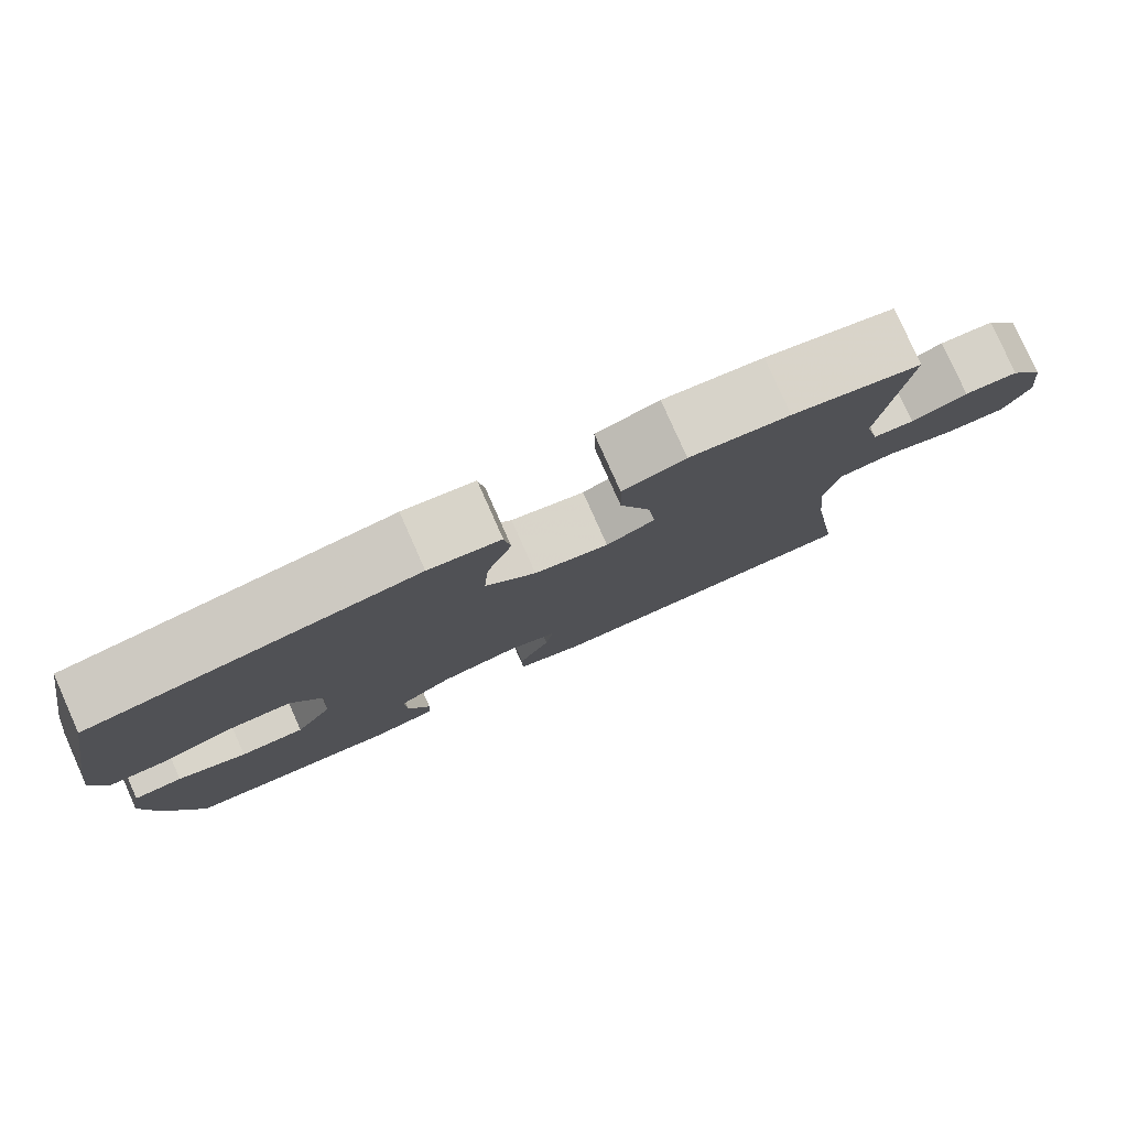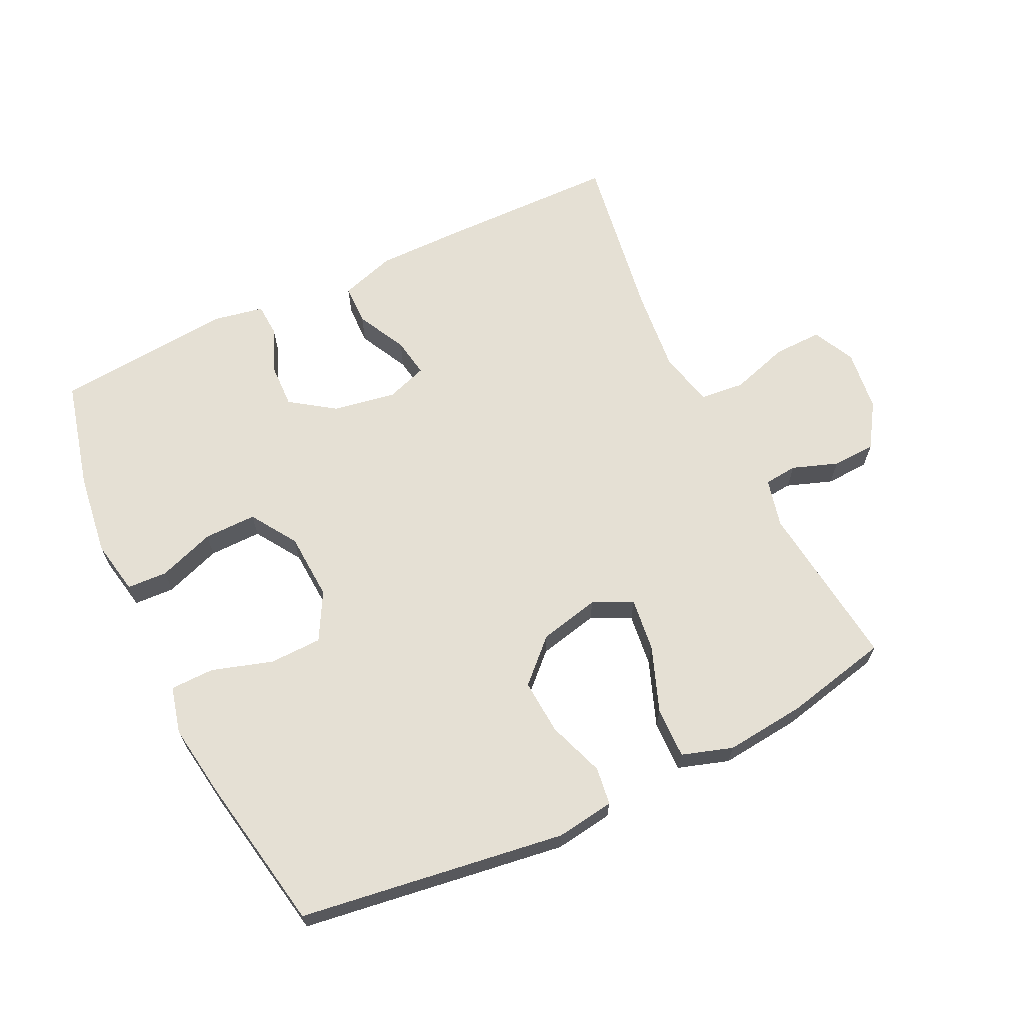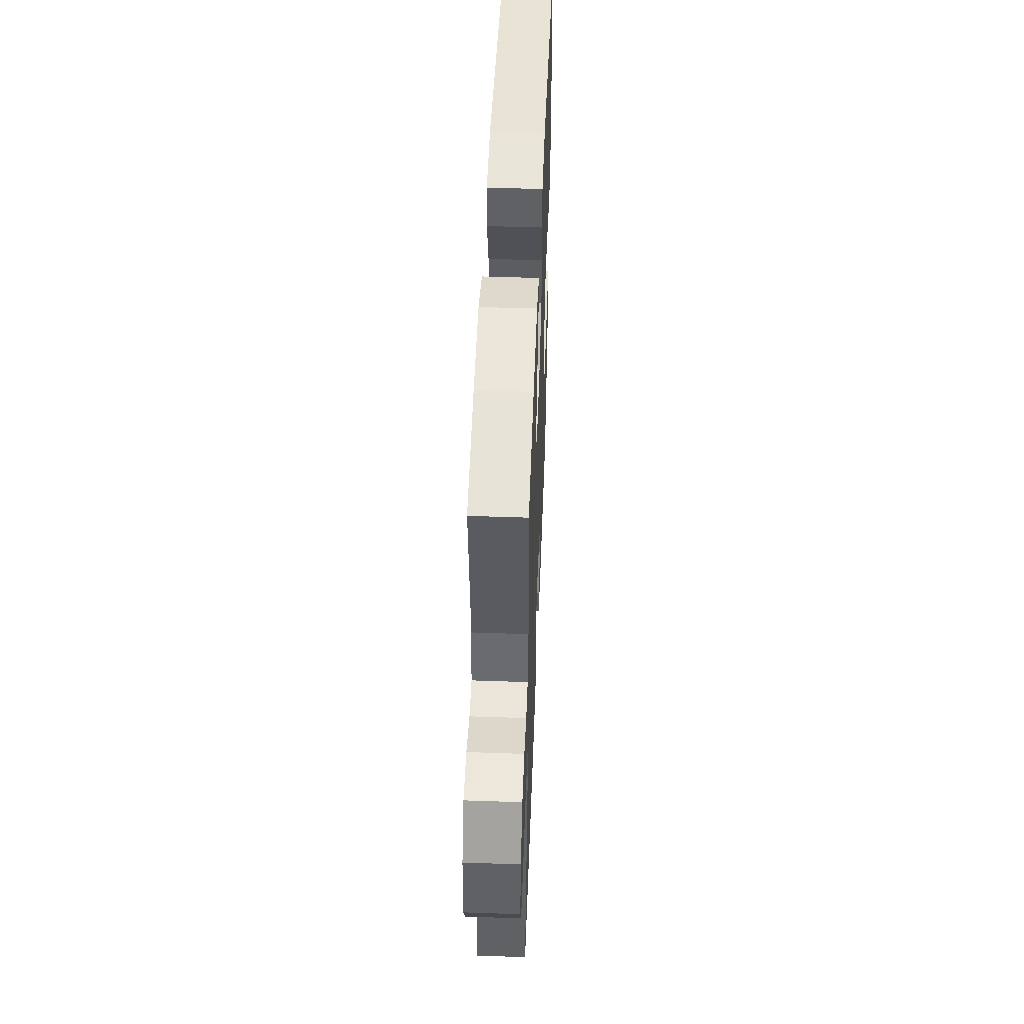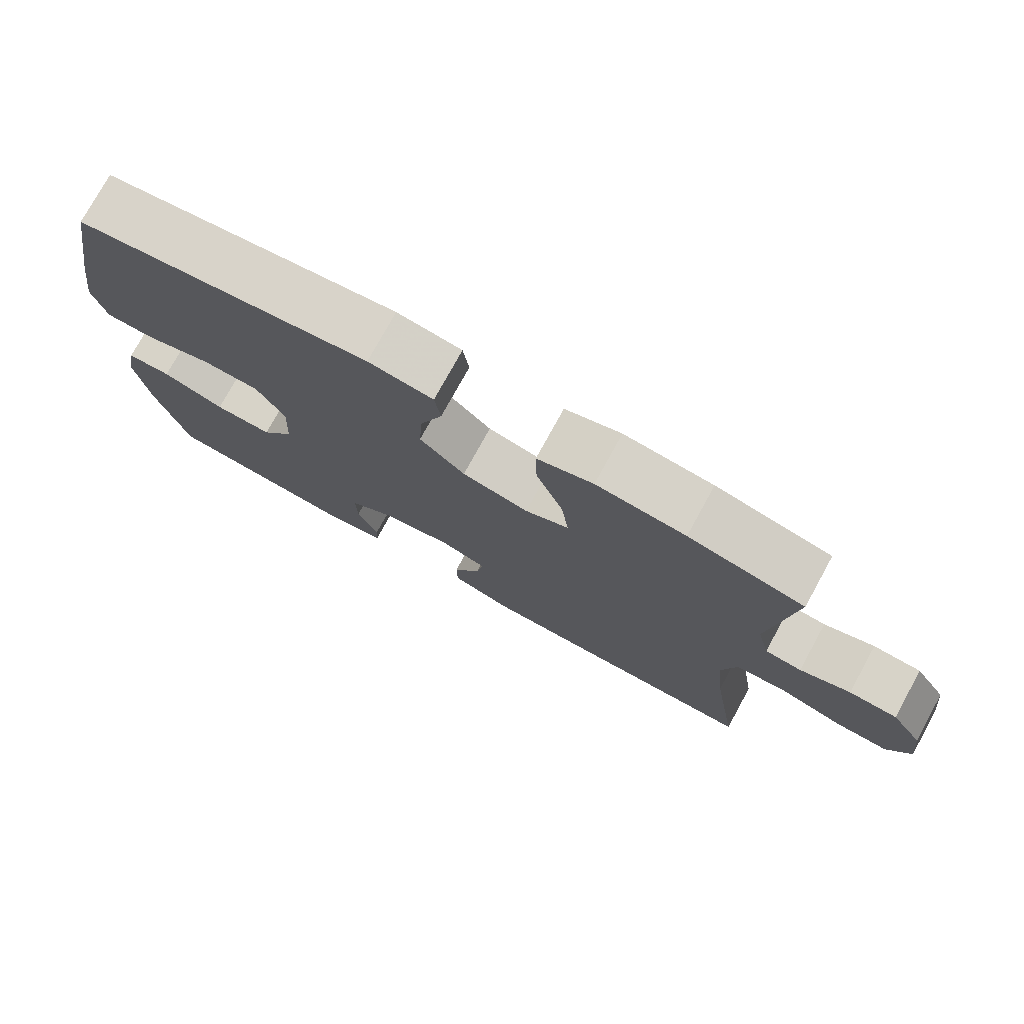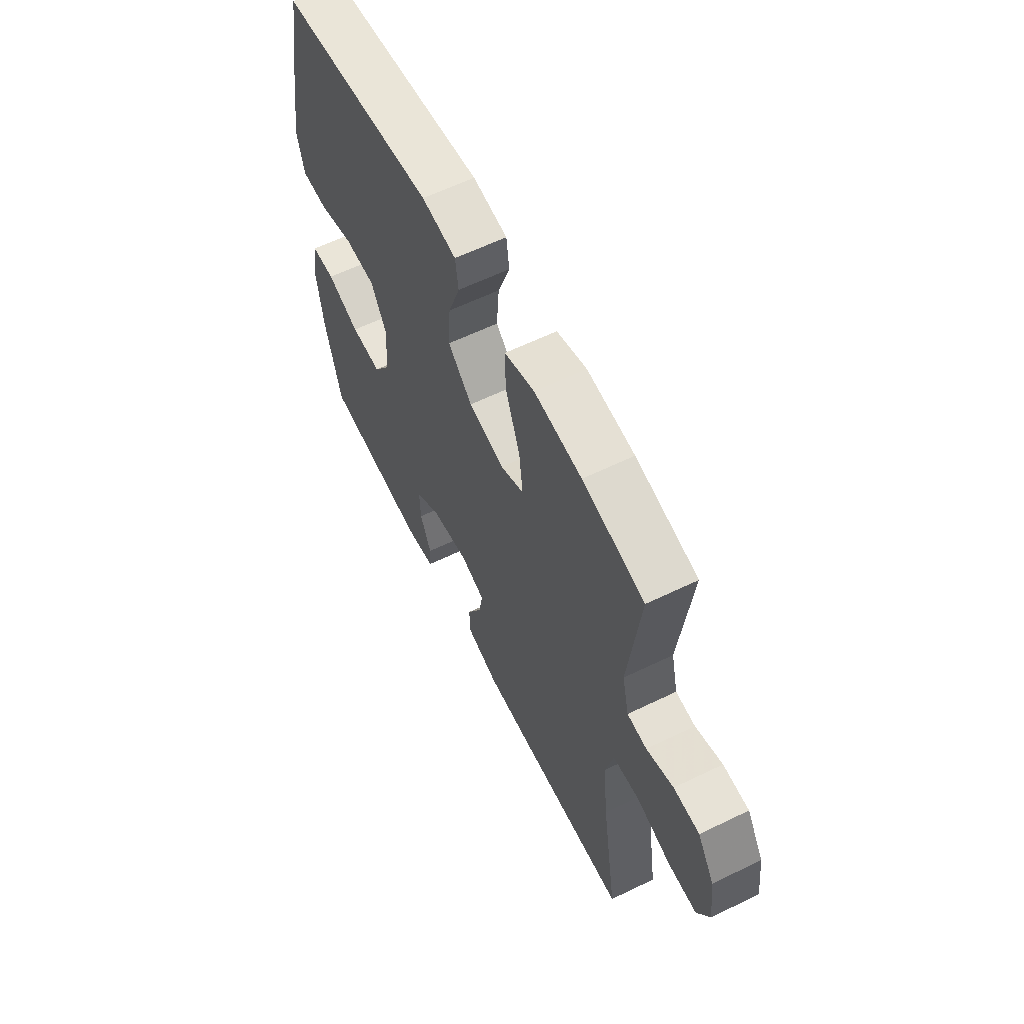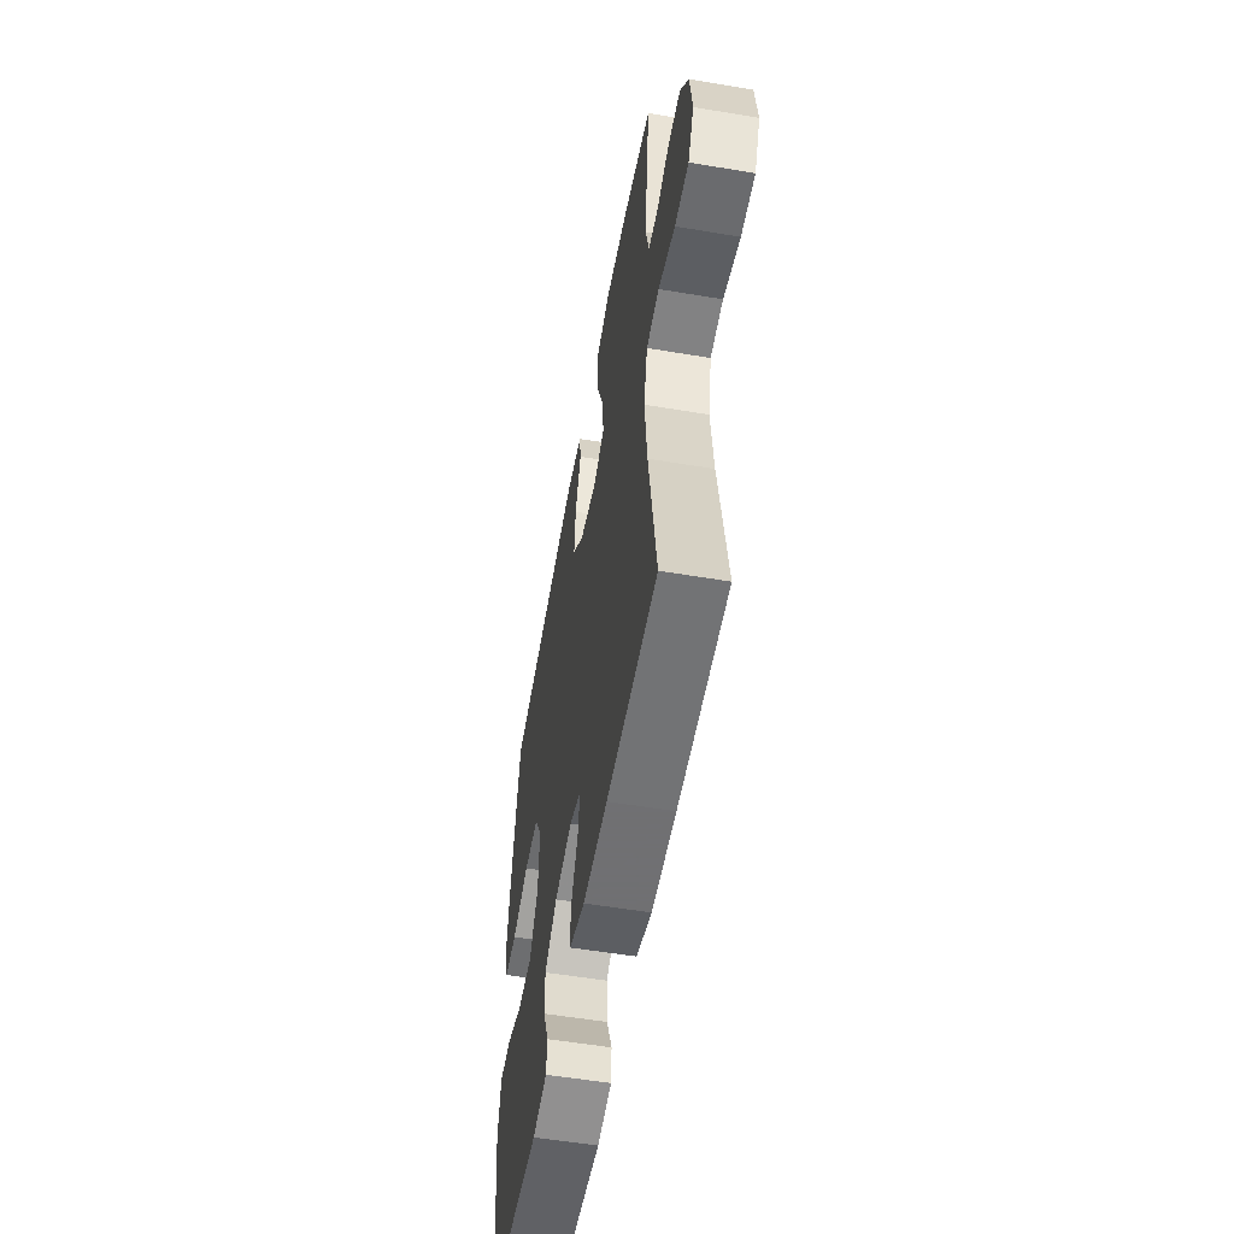
<metadata>
{"format":"obj","ext":"obj","renderer":"f3d","projection":"perspective","resolution":1024,"background":"white","views":[{"elev":79.9,"azim":-24.0,"up":"+Z"},{"elev":65.5,"azim":-25.7,"up":"+Y"},{"elev":49.9,"azim":92.2,"up":"+Z"},{"elev":76.6,"azim":28.8,"up":"+Z"},{"elev":61.1,"azim":63.7,"up":"+Z"},{"elev":-55.0,"azim":79.9,"up":"+Z"}]}
</metadata>
<code>
v 0.5 0.07 -0.5
v 0.224 0.07 -0.504
v 0.09 0.07 -0.504
v 0.005 0.07 -0.477
v 0.004 0.07 -0.415
v 0.043 0.07 -0.338
v 0.053 0.07 -0.278
v -0.01 0.07 -0.256
v -0.107 0.07 -0.273
v -0.175 0.07 -0.32
v -0.173 0.07 -0.389
v -0.144 0.07 -0.459
v -0.147 0.07 -0.51
v -0.226 0.07 -0.525
v -0.5 0.07 -0.5
v -0.542 0.07 -0.331
v -0.559 0.07 -0.203
v -0.543 0.07 -0.119
v -0.481 0.07 -0.116
v -0.394 0.07 -0.147
v -0.313 0.07 -0.148
v -0.267 0.07 -0.077
v -0.261 0.07 0.027
v -0.301 0.07 0.1
v -0.382 0.07 0.102
v -0.475 0.07 0.073
v -0.543 0.07 0.074
v -0.561 0.07 0.147
v -0.544 0.07 0.261
v -0.5 0.07 0.5
v -0.091 0.07 0.558
v -0.001 0.07 0.545
v 0.007 0.07 0.487
v -0.024 0.07 0.4
v -0.03 0.07 0.315
v 0.033 0.07 0.254
v 0.126 0.07 0.233
v 0.187 0.07 0.262
v 0.177 0.07 0.344
v 0.139 0.07 0.445
v 0.137 0.07 0.524
v 0.215 0.07 0.549
v 0.339 0.07 0.536
v 0.5 0.07 0.5
v 0.47 0.07 0.242
v 0.488 0.07 0.167
v 0.539 0.07 0.162
v 0.609 0.07 0.187
v 0.676 0.07 0.184
v 0.72 0.07 0.116
v 0.732 0.07 0.02
v 0.7 0.07 -0.045
v 0.625 0.07 -0.043
v 0.535 0.07 -0.015
v 0.466 0.07 -0.022
v 0.446 0.07 -0.108
v 0.459 0.07 -0.237
v 0.5 0 -0.5
v 0.224 0 -0.504
v 0.09 0 -0.504
v 0.005 0 -0.477
v 0.004 0 -0.415
v 0.043 0 -0.338
v 0.053 0 -0.278
v -0.01 0 -0.256
v -0.107 0 -0.273
v -0.175 0 -0.32
v -0.173 0 -0.389
v -0.144 0 -0.459
v -0.147 0 -0.51
v -0.226 0 -0.525
v -0.5 0 -0.5
v -0.542 0 -0.331
v -0.559 0 -0.203
v -0.543 0 -0.119
v -0.481 0 -0.116
v -0.394 0 -0.147
v -0.313 0 -0.148
v -0.267 0 -0.077
v -0.261 0 0.027
v -0.301 0 0.1
v -0.382 0 0.102
v -0.475 0 0.073
v -0.543 0 0.074
v -0.561 0 0.147
v -0.544 0 0.261
v -0.5 0 0.5
v -0.091 0 0.558
v -0.001 0 0.545
v 0.007 0 0.487
v -0.024 0 0.4
v -0.03 0 0.315
v 0.033 0 0.254
v 0.126 0 0.233
v 0.187 0 0.262
v 0.177 0 0.344
v 0.139 0 0.445
v 0.137 0 0.524
v 0.215 0 0.549
v 0.339 0 0.536
v 0.5 0 0.5
v 0.47 0 0.242
v 0.488 0 0.167
v 0.539 0 0.162
v 0.609 0 0.187
v 0.676 0 0.184
v 0.72 0 0.116
v 0.732 0 0.02
v 0.7 0 -0.045
v 0.625 0 -0.043
v 0.535 0 -0.015
v 0.466 0 -0.022
v 0.446 0 -0.108
v 0.459 0 -0.237
f 51 52 53 54
f 51 54 55
f 50 51 55
f 47 48 49 50
f 46 47 50 55
f 45 46 55 56
f 43 44 45
f 42 43 45 56
f 39 40 41 42
f 38 39 42 56
f 31 32 33 34
f 31 34 35
f 30 31 35
f 29 30 35 36
f 25 26 27 28
f 24 25 28 29
f 17 18 19 20
f 17 20 21
f 16 17 21
f 15 16 21
f 14 15 21 22
f 11 12 13 14
f 10 11 14 22
f 3 4 5 6
f 3 6 7
f 57 1 2 3
f 57 3 7
f 37 38 56 57
f 37 57 7 8
f 24 29 36 37
f 23 24 37 8
f 9 10 22 23
f 8 9 23
f 111 110 109 108
f 112 111 108
f 112 108 107
f 107 106 105 104
f 112 107 104 103
f 113 112 103 102
f 102 101 100
f 113 102 100 99
f 99 98 97 96
f 113 99 96 95
f 91 90 89 88
f 92 91 88
f 92 88 87
f 93 92 87 86
f 85 84 83 82
f 86 85 82 81
f 77 76 75 74
f 78 77 74
f 78 74 73
f 78 73 72
f 79 78 72 71
f 71 70 69 68
f 79 71 68 67
f 63 62 61 60
f 64 63 60
f 60 59 58 114
f 64 60 114
f 114 113 95 94
f 65 64 114 94
f 94 93 86 81
f 65 94 81 80
f 80 79 67 66
f 80 66 65
f 1 58 59 2
f 2 59 60 3
f 3 60 61 4
f 4 61 62 5
f 5 62 63 6
f 6 63 64 7
f 7 64 65 8
f 8 65 66 9
f 9 66 67 10
f 10 67 68 11
f 11 68 69 12
f 12 69 70 13
f 13 70 71 14
f 14 71 72 15
f 15 72 73 16
f 16 73 74 17
f 17 74 75 18
f 18 75 76 19
f 19 76 77 20
f 20 77 78 21
f 21 78 79 22
f 22 79 80 23
f 23 80 81 24
f 24 81 82 25
f 25 82 83 26
f 26 83 84 27
f 27 84 85 28
f 28 85 86 29
f 29 86 87 30
f 30 87 88 31
f 31 88 89 32
f 32 89 90 33
f 33 90 91 34
f 34 91 92 35
f 35 92 93 36
f 36 93 94 37
f 37 94 95 38
f 38 95 96 39
f 39 96 97 40
f 40 97 98 41
f 41 98 99 42
f 42 99 100 43
f 43 100 101 44
f 44 101 102 45
f 45 102 103 46
f 46 103 104 47
f 47 104 105 48
f 48 105 106 49
f 49 106 107 50
f 50 107 108 51
f 51 108 109 52
f 52 109 110 53
f 53 110 111 54
f 54 111 112 55
f 55 112 113 56
f 56 113 114 57
f 57 114 58 1

</code>
